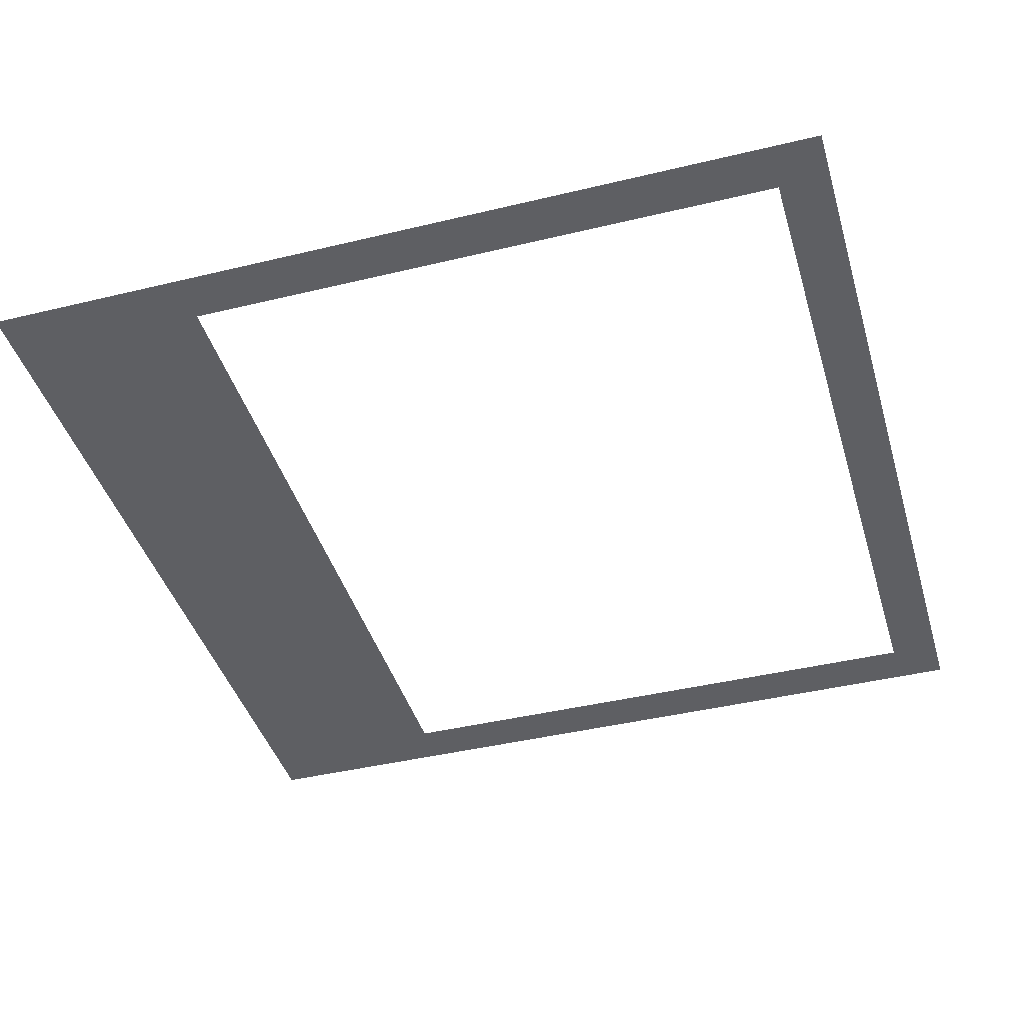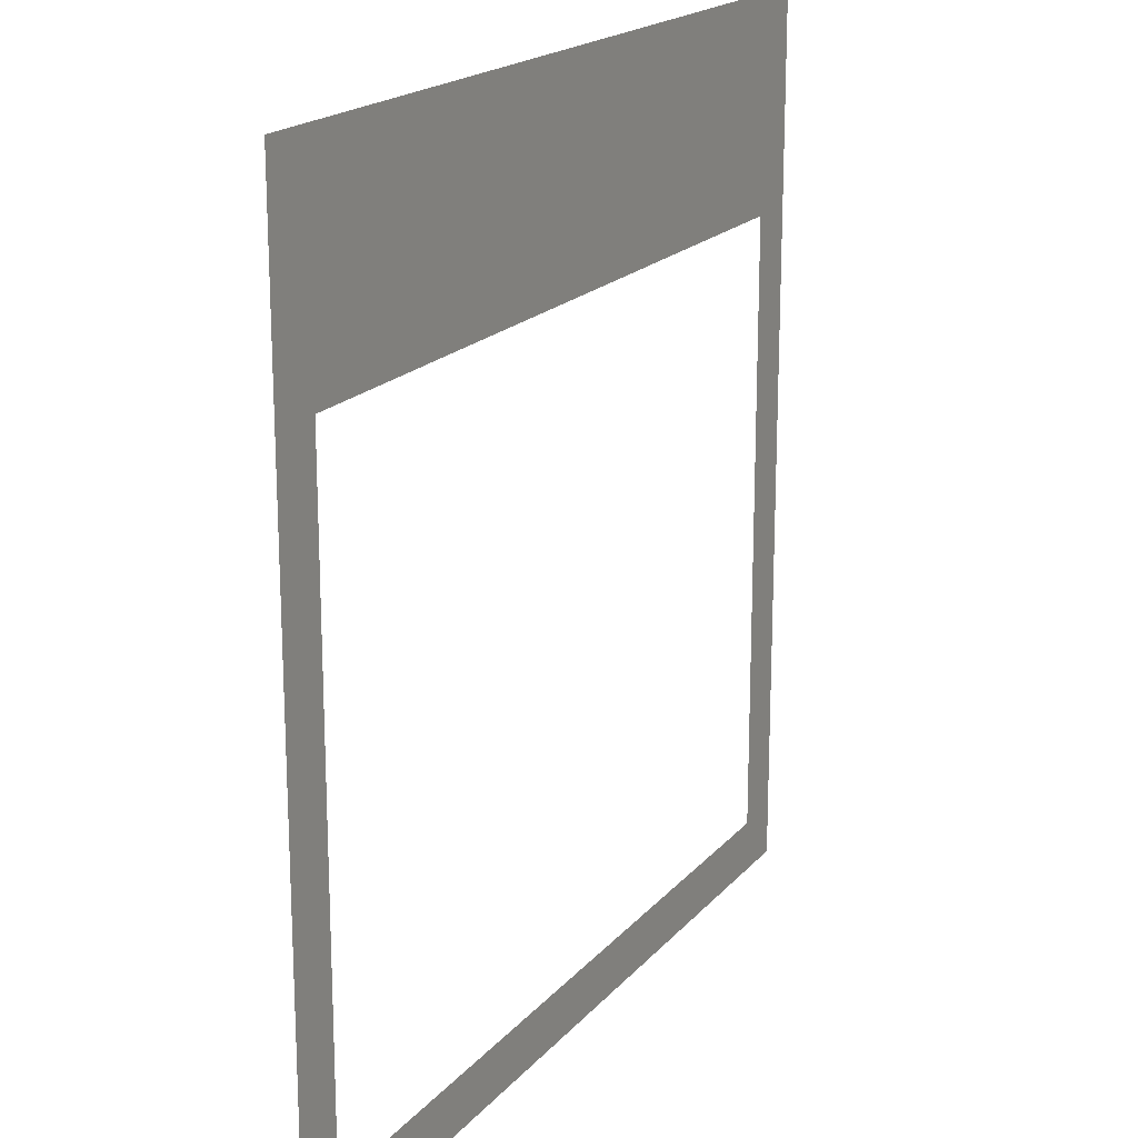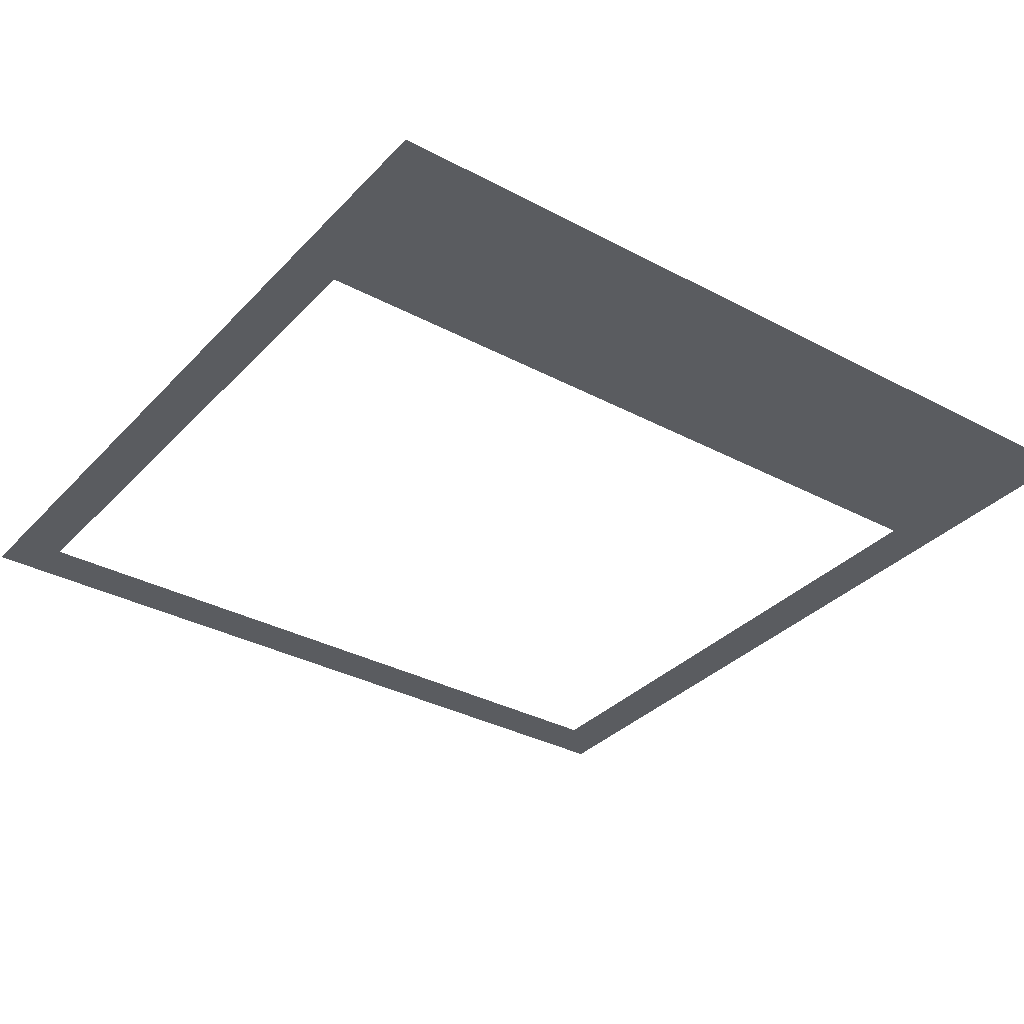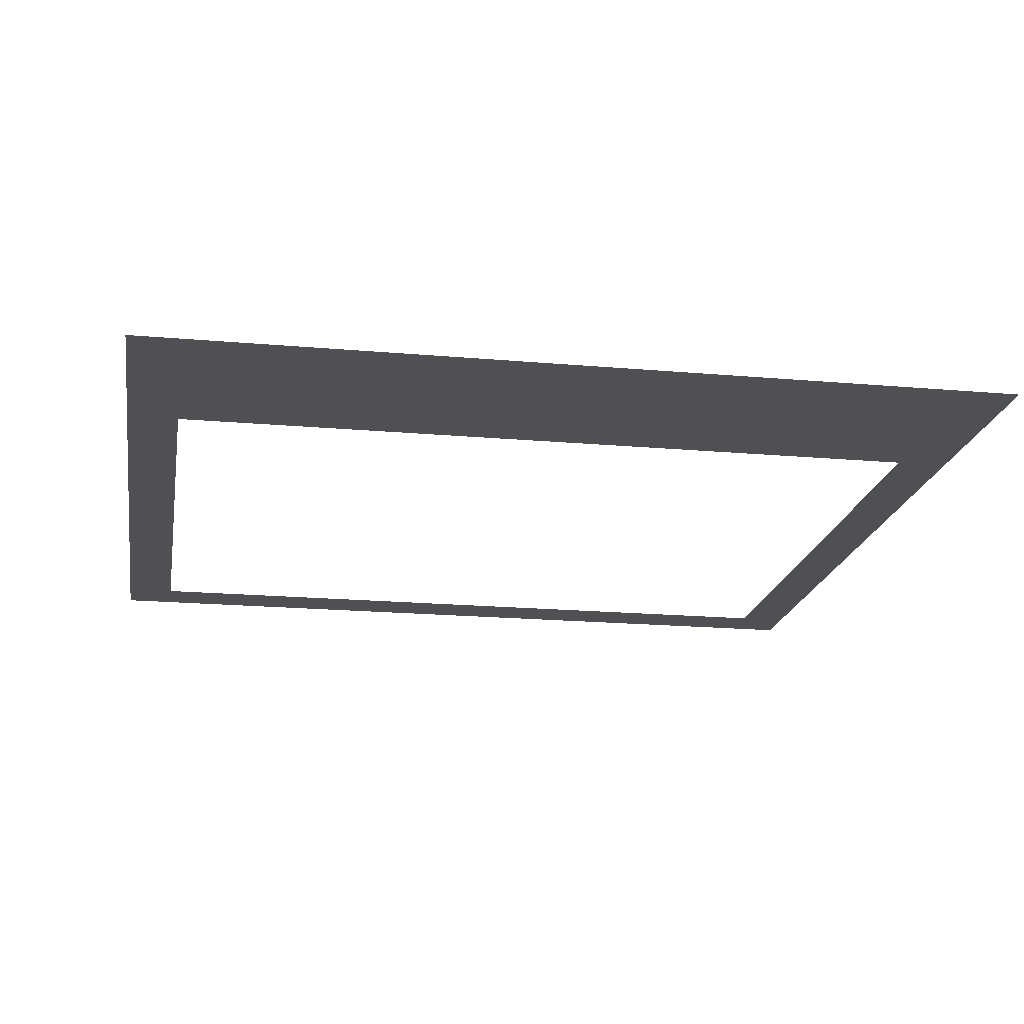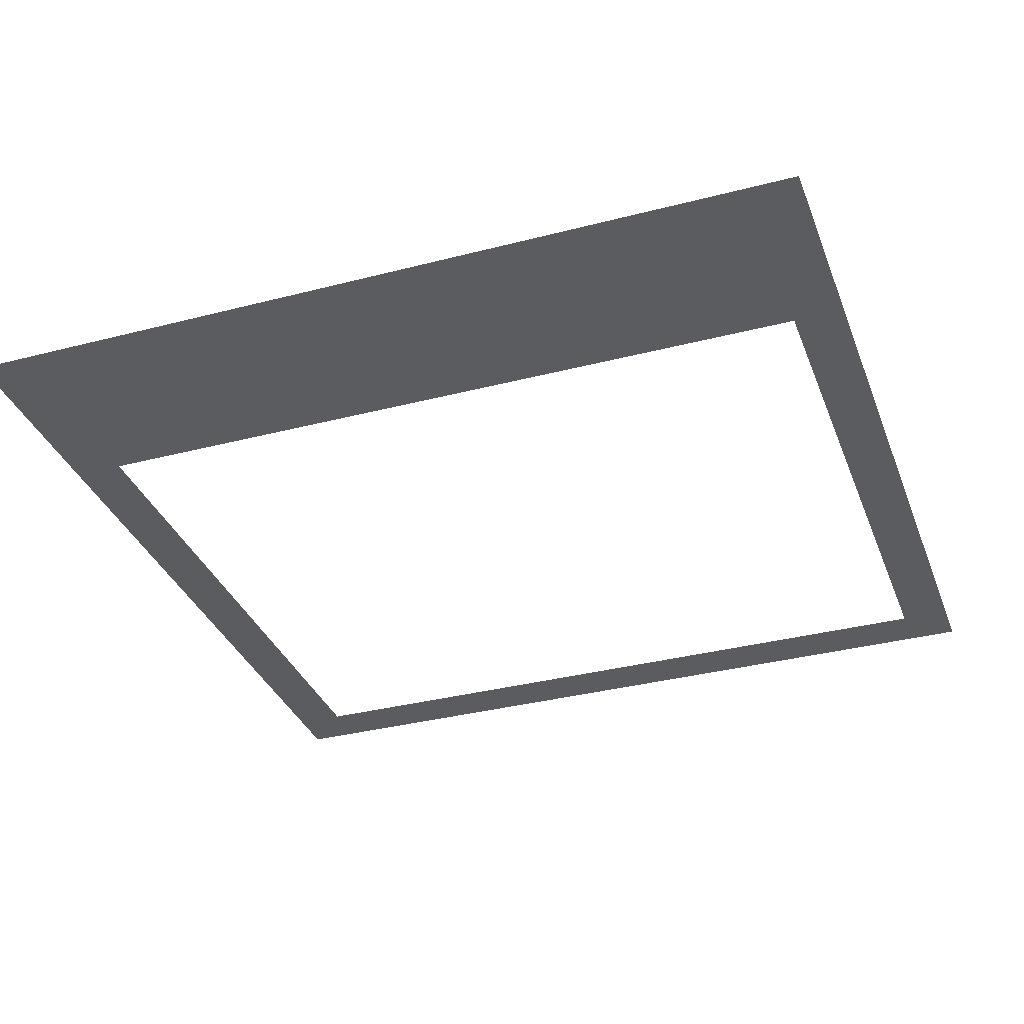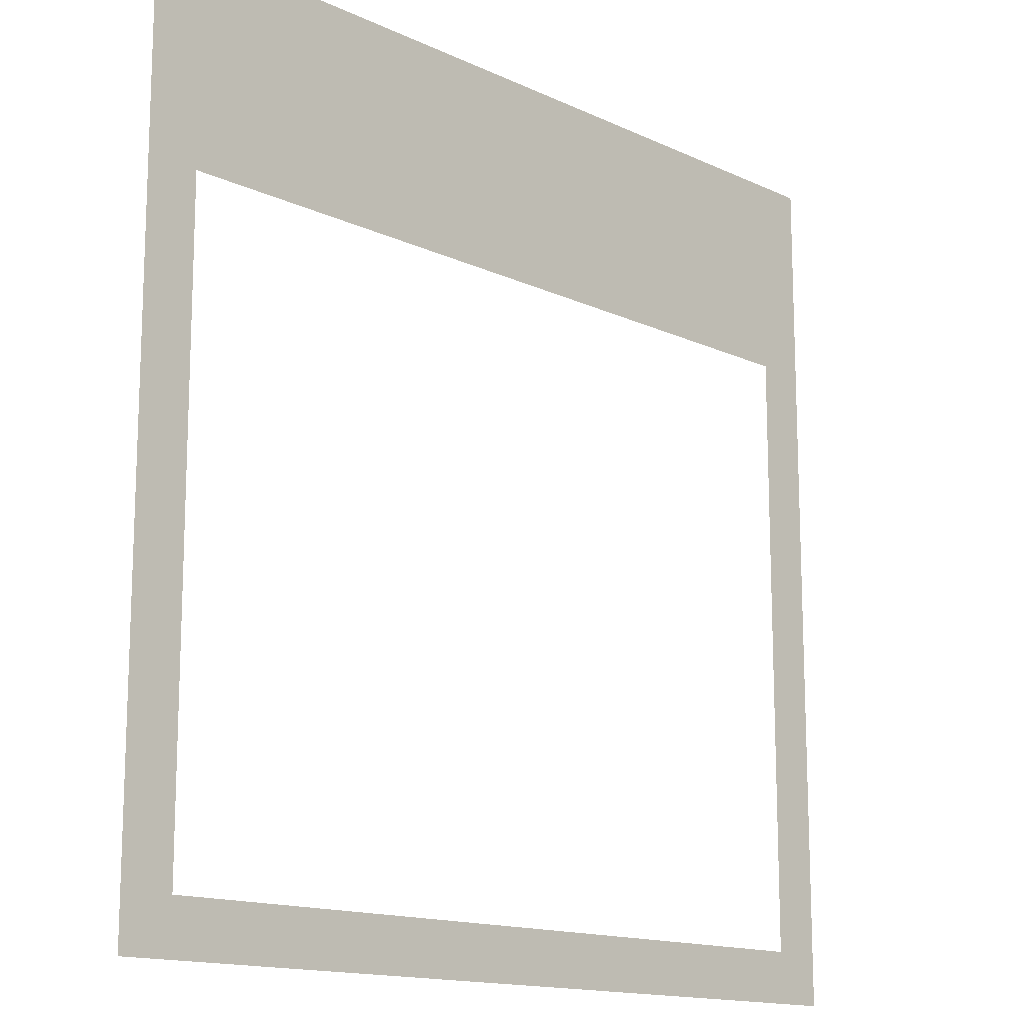
<metadata>
{"format":"obj","ext":"obj","renderer":"f3d","projection":"perspective","resolution":1024,"background":"white","views":[{"elev":-42.0,"azim":-73.8,"up":"+Z"},{"elev":18.8,"azim":-62.4,"up":"+Y"},{"elev":-33.8,"azim":144.0,"up":"+Z"},{"elev":-19.0,"azim":170.4,"up":"+Z"},{"elev":-34.3,"azim":-160.7,"up":"+Z"},{"elev":-14.5,"azim":-45.5,"up":"+Y"}]}
</metadata>
<code>
v 0 -1 0
v -1 -1 0
v -1 0 0
v 0 0 0
v -1 -1 0
v -2 -1 0
v -2 0 0
v -1 0 0
v -2 -1 0
v -3 -1 0
v -3 0 0
v -2 0 0
v -3 -1 0
v -4 -1 0
v -4 0 0
v -3 0 0
v -4 -1 0
v -5 -1 0
v -5 0 0
v -4 0 0
v -5 -1 0
v -6 -1 0
v -6 0 0
v -5 0 0
v -6 -1 0
v -7 -1 0
v -7 0 0
v -6 0 0
v -7 -1 0
v -8 -1 0
v -8 0 0
v -7 0 0
v -8 -1 0
v -9 -1 0
v -9 0 0
v -8 0 0
v -9 -1 0
v -10 -1 0
v -10 0 0
v -9 0 0
v -10 -1 0
v -11 -1 0
v -11 0 0
v -10 0 0
v -11 -1 0
v -12 -1 0
v -12 0 0
v -11 0 0
v -12 -1 0
v -13 -1 0
v -13 0 0
v -12 0 0
v -13 -1 0
v -14 -1 0
v -14 0 0
v -13 0 0
v -14 -1 0
v -15 -1 0
v -15 0 0
v -14 0 0
v -15 -1 0
v -16 -1 0
v -16 0 0
v -15 0 0
v -16 -1 0
v -17 -1 0
v -17 0 0
v -16 0 0
v 0 -2 0
v -1 -2 0
v -1 -1 0
v 0 -1 0
v -1 -2 0
v -2 -2 0
v -2 -1 0
v -1 -1 0
v -2 -2 0
v -3 -2 0
v -3 -1 0
v -2 -1 0
v -3 -2 0
v -4 -2 0
v -4 -1 0
v -3 -1 0
v -4 -2 0
v -5 -2 0
v -5 -1 0
v -4 -1 0
v -5 -2 0
v -6 -2 0
v -6 -1 0
v -5 -1 0
v -6 -2 0
v -7 -2 0
v -7 -1 0
v -6 -1 0
v -7 -2 0
v -8 -2 0
v -8 -1 0
v -7 -1 0
v -8 -2 0
v -9 -2 0
v -9 -1 0
v -8 -1 0
v -9 -2 0
v -10 -2 0
v -10 -1 0
v -9 -1 0
v -10 -2 0
v -11 -2 0
v -11 -1 0
v -10 -1 0
v -11 -2 0
v -12 -2 0
v -12 -1 0
v -11 -1 0
v -12 -2 0
v -13 -2 0
v -13 -1 0
v -12 -1 0
v -13 -2 0
v -14 -2 0
v -14 -1 0
v -13 -1 0
v -14 -2 0
v -15 -2 0
v -15 -1 0
v -14 -1 0
v -15 -2 0
v -16 -2 0
v -16 -1 0
v -15 -1 0
v -16 -2 0
v -17 -2 0
v -17 -1 0
v -16 -1 0
v 0 -3 0
v -1 -3 0
v -1 -2 0
v 0 -2 0
v -1 -3 0
v -2 -3 0
v -2 -2 0
v -1 -2 0
v -2 -3 0
v -3 -3 0
v -3 -2 0
v -2 -2 0
v -3 -3 0
v -4 -3 0
v -4 -2 0
v -3 -2 0
v -4 -3 0
v -5 -3 0
v -5 -2 0
v -4 -2 0
v -5 -3 0
v -6 -3 0
v -6 -2 0
v -5 -2 0
v -6 -3 0
v -7 -3 0
v -7 -2 0
v -6 -2 0
v -7 -3 0
v -8 -3 0
v -8 -2 0
v -7 -2 0
v -8 -3 0
v -9 -3 0
v -9 -2 0
v -8 -2 0
v -9 -3 0
v -10 -3 0
v -10 -2 0
v -9 -2 0
v -10 -3 0
v -11 -3 0
v -11 -2 0
v -10 -2 0
v -11 -3 0
v -12 -3 0
v -12 -2 0
v -11 -2 0
v -12 -3 0
v -13 -3 0
v -13 -2 0
v -12 -2 0
v -13 -3 0
v -14 -3 0
v -14 -2 0
v -13 -2 0
v -14 -3 0
v -15 -3 0
v -15 -2 0
v -14 -2 0
v -15 -3 0
v -16 -3 0
v -16 -2 0
v -15 -2 0
v -16 -3 0
v -17 -3 0
v -17 -2 0
v -16 -2 0
v 0 -4 0
v -1 -4 0
v -1 -3 0
v 0 -3 0
v -1 -4 0
v -2 -4 0
v -2 -3 0
v -1 -3 0
v -2 -4 0
v -3 -4 0
v -3 -3 0
v -2 -3 0
v -3 -4 0
v -4 -4 0
v -4 -3 0
v -3 -3 0
v -4 -4 0
v -5 -4 0
v -5 -3 0
v -4 -3 0
v -5 -4 0
v -6 -4 0
v -6 -3 0
v -5 -3 0
v -6 -4 0
v -7 -4 0
v -7 -3 0
v -6 -3 0
v -7 -4 0
v -8 -4 0
v -8 -3 0
v -7 -3 0
v -8 -4 0
v -9 -4 0
v -9 -3 0
v -8 -3 0
v -9 -4 0
v -10 -4 0
v -10 -3 0
v -9 -3 0
v -10 -4 0
v -11 -4 0
v -11 -3 0
v -10 -3 0
v -11 -4 0
v -12 -4 0
v -12 -3 0
v -11 -3 0
v -12 -4 0
v -13 -4 0
v -13 -3 0
v -12 -3 0
v -13 -4 0
v -14 -4 0
v -14 -3 0
v -13 -3 0
v -14 -4 0
v -15 -4 0
v -15 -3 0
v -14 -3 0
v -15 -4 0
v -16 -4 0
v -16 -3 0
v -15 -3 0
v -16 -4 0
v -17 -4 0
v -17 -3 0
v -16 -3 0
v 0 -5 0
v -1 -5 0
v -1 -4 0
v 0 -4 0
v -16 -5 0
v -17 -5 0
v -17 -4 0
v -16 -4 0
v 0 -6 0
v -1 -6 0
v -1 -5 0
v 0 -5 0
v -16 -6 0
v -17 -6 0
v -17 -5 0
v -16 -5 0
v 0 -7 0
v -1 -7 0
v -1 -6 0
v 0 -6 0
v -16 -7 0
v -17 -7 0
v -17 -6 0
v -16 -6 0
v 0 -8 0
v -1 -8 0
v -1 -7 0
v 0 -7 0
v -16 -8 0
v -17 -8 0
v -17 -7 0
v -16 -7 0
v 0 -9 0
v -1 -9 0
v -1 -8 0
v 0 -8 0
v -16 -9 0
v -17 -9 0
v -17 -8 0
v -16 -8 0
v 0 -10 0
v -1 -10 0
v -1 -9 0
v 0 -9 0
v -16 -10 0
v -17 -10 0
v -17 -9 0
v -16 -9 0
v 0 -11 0
v -1 -11 0
v -1 -10 0
v 0 -10 0
v -16 -11 0
v -17 -11 0
v -17 -10 0
v -16 -10 0
v 0 -12 0
v -1 -12 0
v -1 -11 0
v 0 -11 0
v -16 -12 0
v -17 -12 0
v -17 -11 0
v -16 -11 0
v 0 -13 0
v -1 -13 0
v -1 -12 0
v 0 -12 0
v -16 -13 0
v -17 -13 0
v -17 -12 0
v -16 -12 0
v 0 -14 0
v -1 -14 0
v -1 -13 0
v 0 -13 0
v -16 -14 0
v -17 -14 0
v -17 -13 0
v -16 -13 0
v 0 -15 0
v -1 -15 0
v -1 -14 0
v 0 -14 0
v -16 -15 0
v -17 -15 0
v -17 -14 0
v -16 -14 0
v 0 -16 0
v -1 -16 0
v -1 -15 0
v 0 -15 0
v -16 -16 0
v -17 -16 0
v -17 -15 0
v -16 -15 0
v 0 -17 0
v -1 -17 0
v -1 -16 0
v 0 -16 0
v -1 -17 0
v -2 -17 0
v -2 -16 0
v -1 -16 0
v -2 -17 0
v -3 -17 0
v -3 -16 0
v -2 -16 0
v -3 -17 0
v -4 -17 0
v -4 -16 0
v -3 -16 0
v -4 -17 0
v -5 -17 0
v -5 -16 0
v -4 -16 0
v -5 -17 0
v -6 -17 0
v -6 -16 0
v -5 -16 0
v -6 -17 0
v -7 -17 0
v -7 -16 0
v -6 -16 0
v -7 -17 0
v -8 -17 0
v -8 -16 0
v -7 -16 0
v -8 -17 0
v -9 -17 0
v -9 -16 0
v -8 -16 0
v -9 -17 0
v -10 -17 0
v -10 -16 0
v -9 -16 0
v -10 -17 0
v -11 -17 0
v -11 -16 0
v -10 -16 0
v -11 -17 0
v -12 -17 0
v -12 -16 0
v -11 -16 0
v -12 -17 0
v -13 -17 0
v -13 -16 0
v -12 -16 0
v -13 -17 0
v -14 -17 0
v -14 -16 0
v -13 -16 0
v -14 -17 0
v -15 -17 0
v -15 -16 0
v -14 -16 0
v -15 -17 0
v -16 -17 0
v -16 -16 0
v -15 -16 0
v -16 -17 0
v -17 -17 0
v -17 -16 0
v -16 -16 0
g SalaFinal_mesh_0002
f 1 2 3 4
f 5 6 7 8
f 9 10 11 12
f 13 14 15 16
f 17 18 19 20
f 21 22 23 24
f 25 26 27 28
f 29 30 31 32
f 33 34 35 36
f 37 38 39 40
f 41 42 43 44
f 45 46 47 48
f 49 50 51 52
f 53 54 55 56
f 57 58 59 60
f 61 62 63 64
f 65 66 67 68
f 69 70 71 72
f 73 74 75 76
f 77 78 79 80
f 81 82 83 84
f 85 86 87 88
f 89 90 91 92
f 93 94 95 96
f 97 98 99 100
f 101 102 103 104
f 105 106 107 108
f 109 110 111 112
f 113 114 115 116
f 117 118 119 120
f 121 122 123 124
f 125 126 127 128
f 129 130 131 132
f 133 134 135 136
f 137 138 139 140
f 141 142 143 144
f 145 146 147 148
f 149 150 151 152
f 153 154 155 156
f 157 158 159 160
f 161 162 163 164
f 165 166 167 168
f 169 170 171 172
f 173 174 175 176
f 177 178 179 180
f 181 182 183 184
f 185 186 187 188
f 189 190 191 192
f 193 194 195 196
f 197 198 199 200
f 201 202 203 204
f 205 206 207 208
f 209 210 211 212
f 213 214 215 216
f 217 218 219 220
f 221 222 223 224
f 225 226 227 228
f 229 230 231 232
f 233 234 235 236
f 237 238 239 240
f 241 242 243 244
f 245 246 247 248
f 249 250 251 252
f 253 254 255 256
f 257 258 259 260
f 261 262 263 264
f 265 266 267 268
f 269 270 271 272
f 273 274 275 276
f 277 278 279 280
f 281 282 283 284
f 285 286 287 288
f 289 290 291 292
f 293 294 295 296
f 297 298 299 300
f 301 302 303 304
f 305 306 307 308
f 309 310 311 312
f 313 314 315 316
f 317 318 319 320
f 321 322 323 324
f 325 326 327 328
f 329 330 331 332
f 333 334 335 336
f 337 338 339 340
f 341 342 343 344
f 345 346 347 348
f 349 350 351 352
f 353 354 355 356
f 357 358 359 360
f 361 362 363 364
f 365 366 367 368
f 369 370 371 372
f 373 374 375 376
f 377 378 379 380
f 381 382 383 384
f 385 386 387 388
f 389 390 391 392
f 393 394 395 396
f 397 398 399 400
f 401 402 403 404
f 405 406 407 408
f 409 410 411 412
f 413 414 415 416
f 417 418 419 420
f 421 422 423 424
f 425 426 427 428
f 429 430 431 432
f 433 434 435 436

</code>
